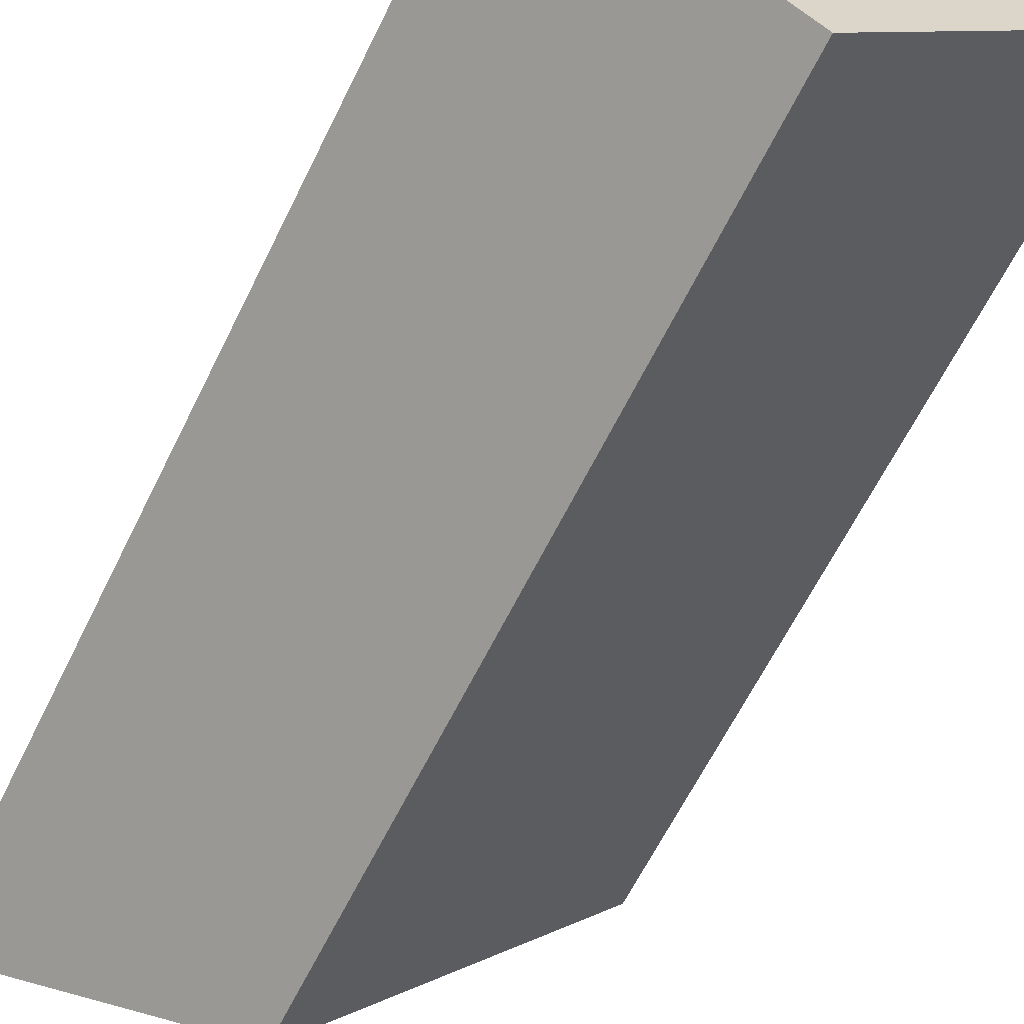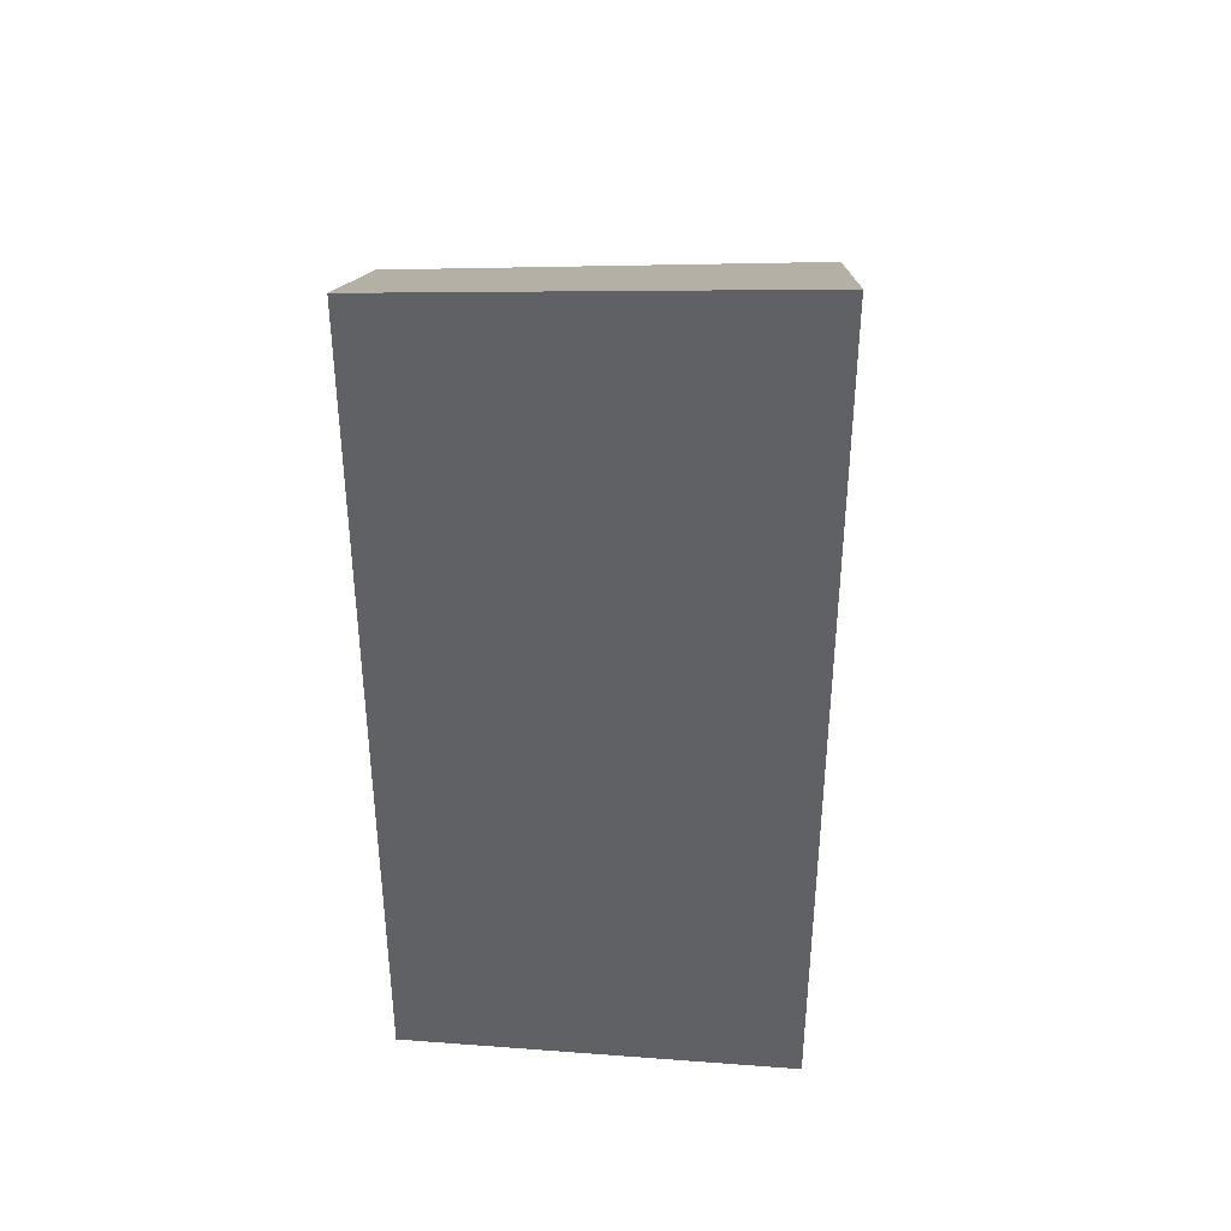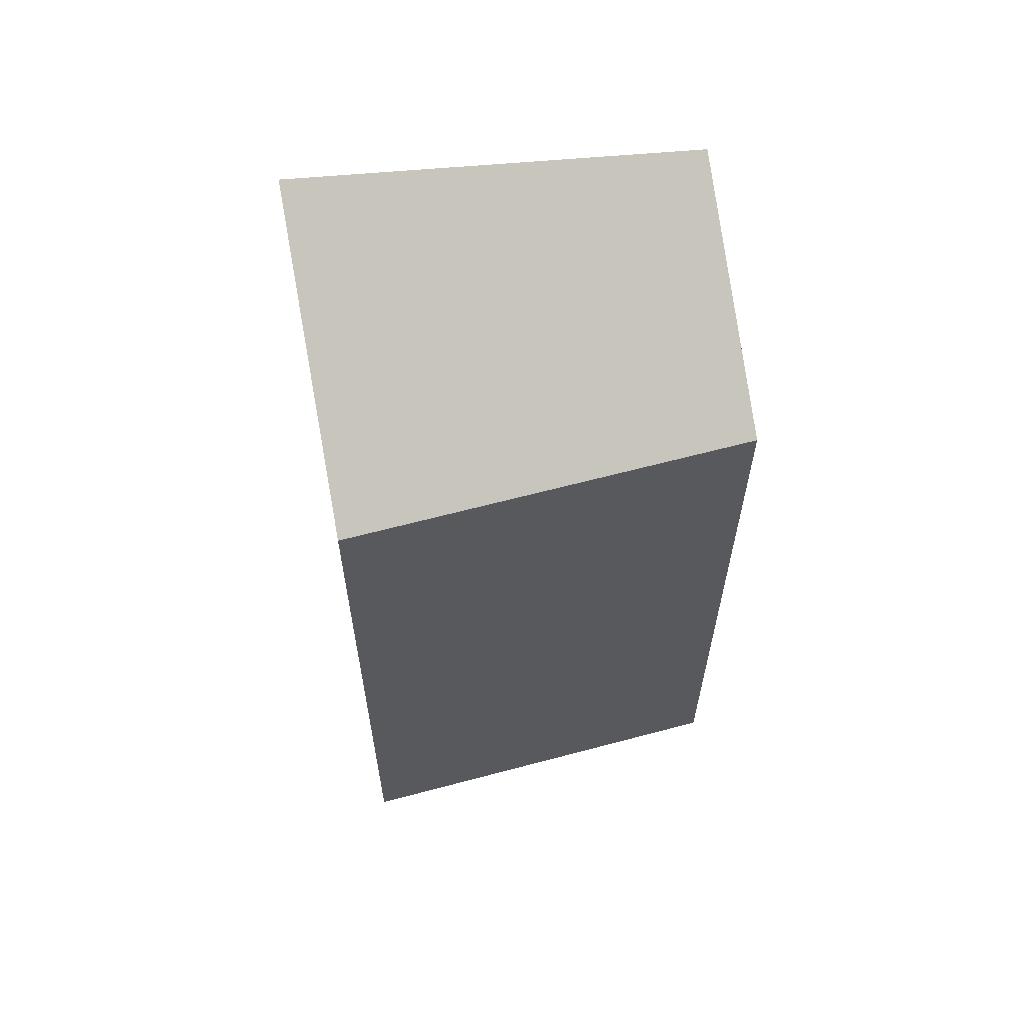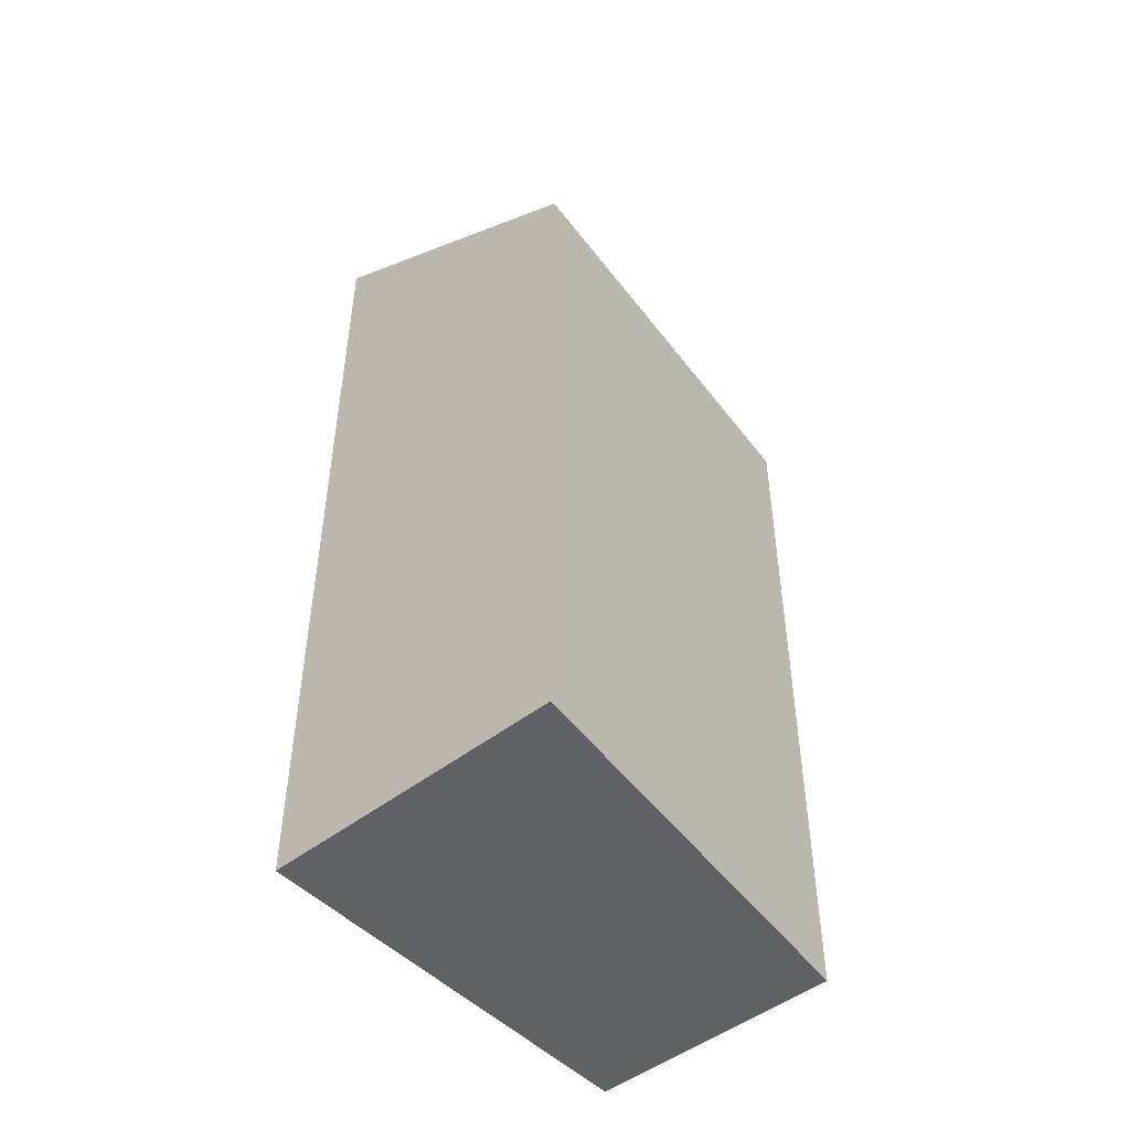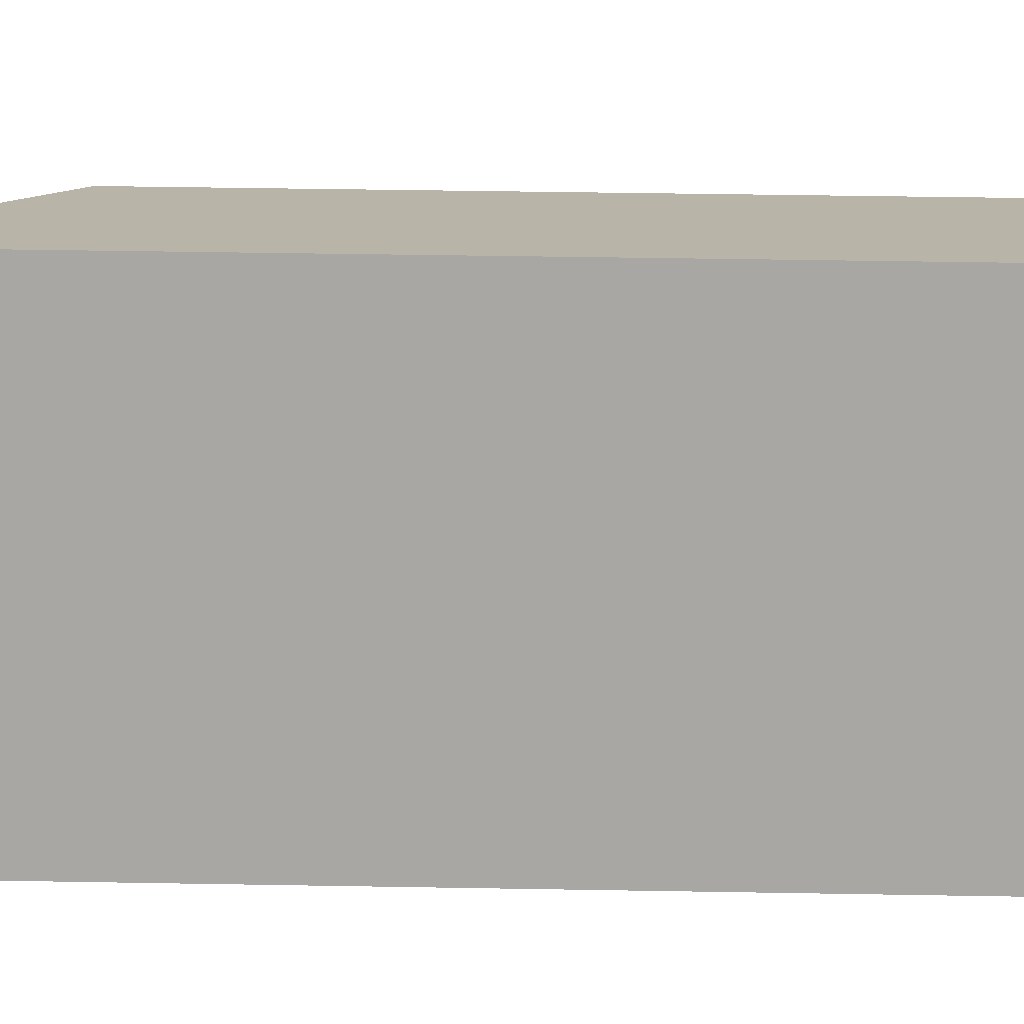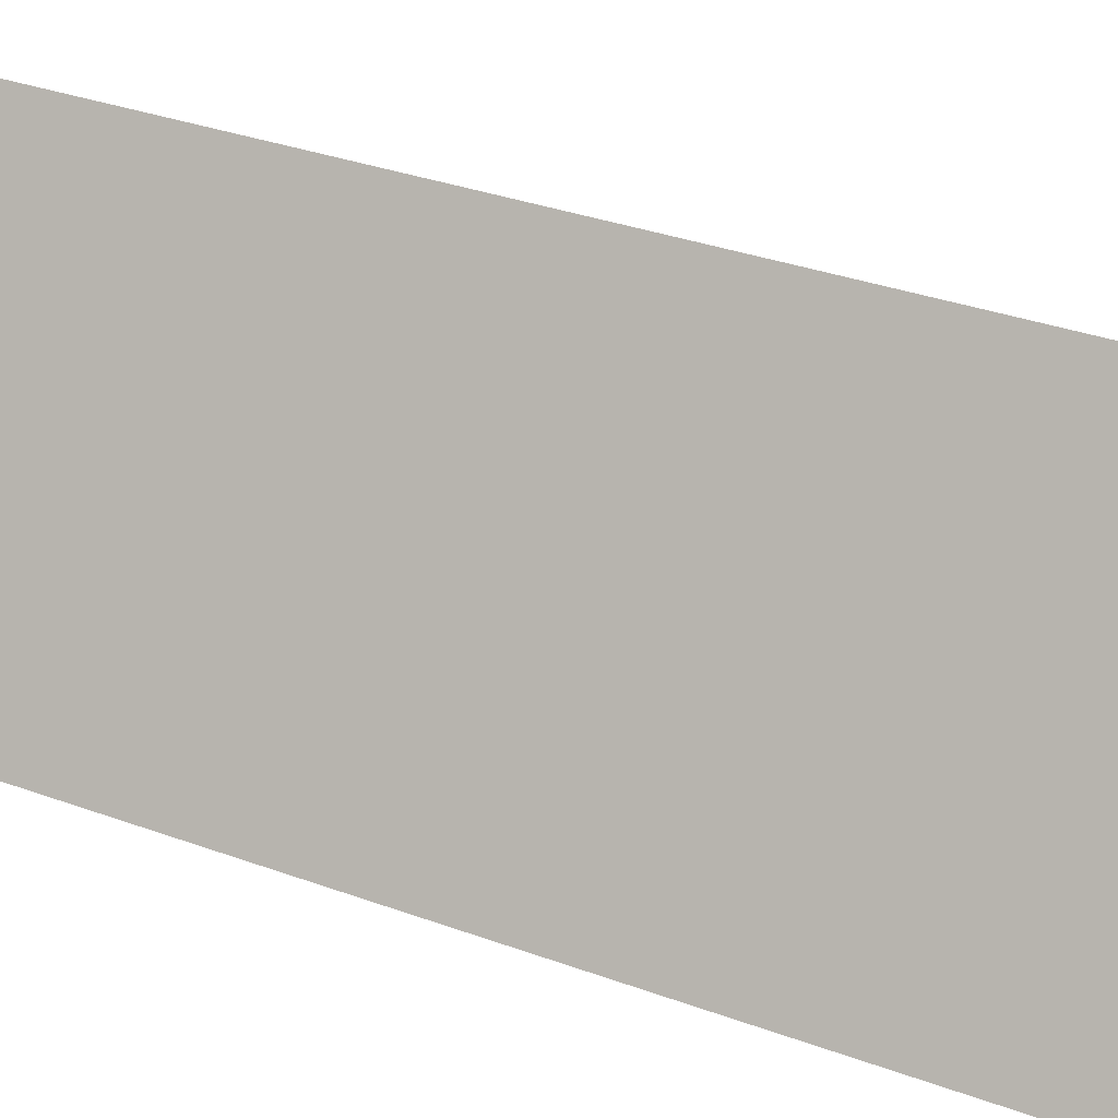
<metadata>
{"format":"obj","ext":"obj","renderer":"f3d","projection":"perspective","resolution":1024,"background":"white","views":[{"elev":-61.7,"azim":-25.8,"up":"+Z"},{"elev":40.2,"azim":-52.5,"up":"+Y"},{"elev":62.8,"azim":114.2,"up":"+Y"},{"elev":-50.1,"azim":74.9,"up":"+Y"},{"elev":47.6,"azim":-88.9,"up":"+Z"},{"elev":32.7,"azim":-62.9,"up":"+Z"}]}
</metadata>
<code>
v  2.483 9.276 3.416
v  1.043 9.276 1.659
v  2.249 9.429 3.578
v  4.806 7.757 1.81
v  0 9.143 5.598e-16
v  2.097 7.757 -1.494
v  0 0 0
v  2.097 9.148e-17 -1.494
v  2.249 -2.191e-16 3.578
v  1.043 -1.016e-16 1.659
v  4.806 -1.108e-16 1.81
v  2.483 -2.092e-16 3.416
g defaultobject
f 1 2 3
f 2 1 4
f 2 4 5
f 5 4 6
f 6 7 5
f 7 6 8
f 7 2 5
f 2 7 3
f 3 7 9
f 9 7 10
f 9 1 3
f 1 9 4
f 4 9 11
f 11 9 12
f 11 6 4
f 6 11 8
f 10 12 9
f 12 10 11
f 11 10 7
f 11 7 8

</code>
